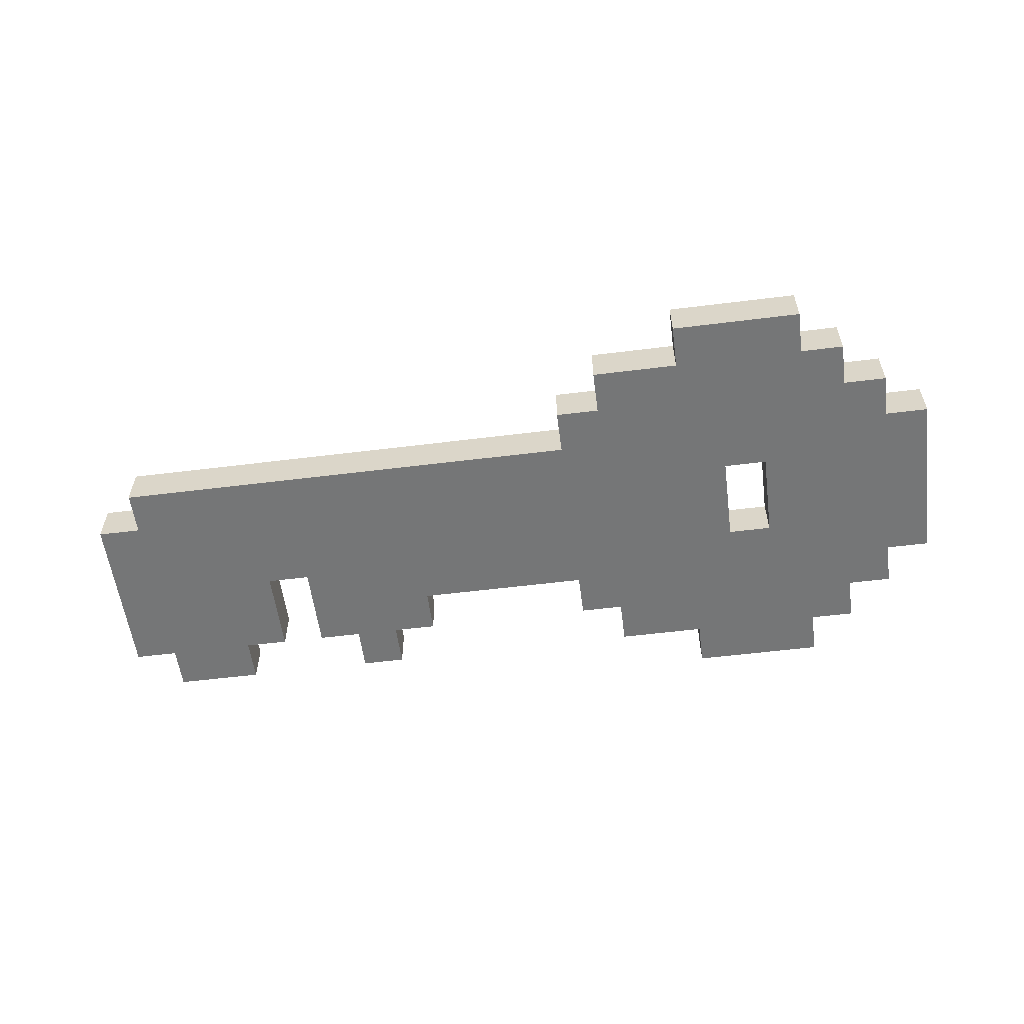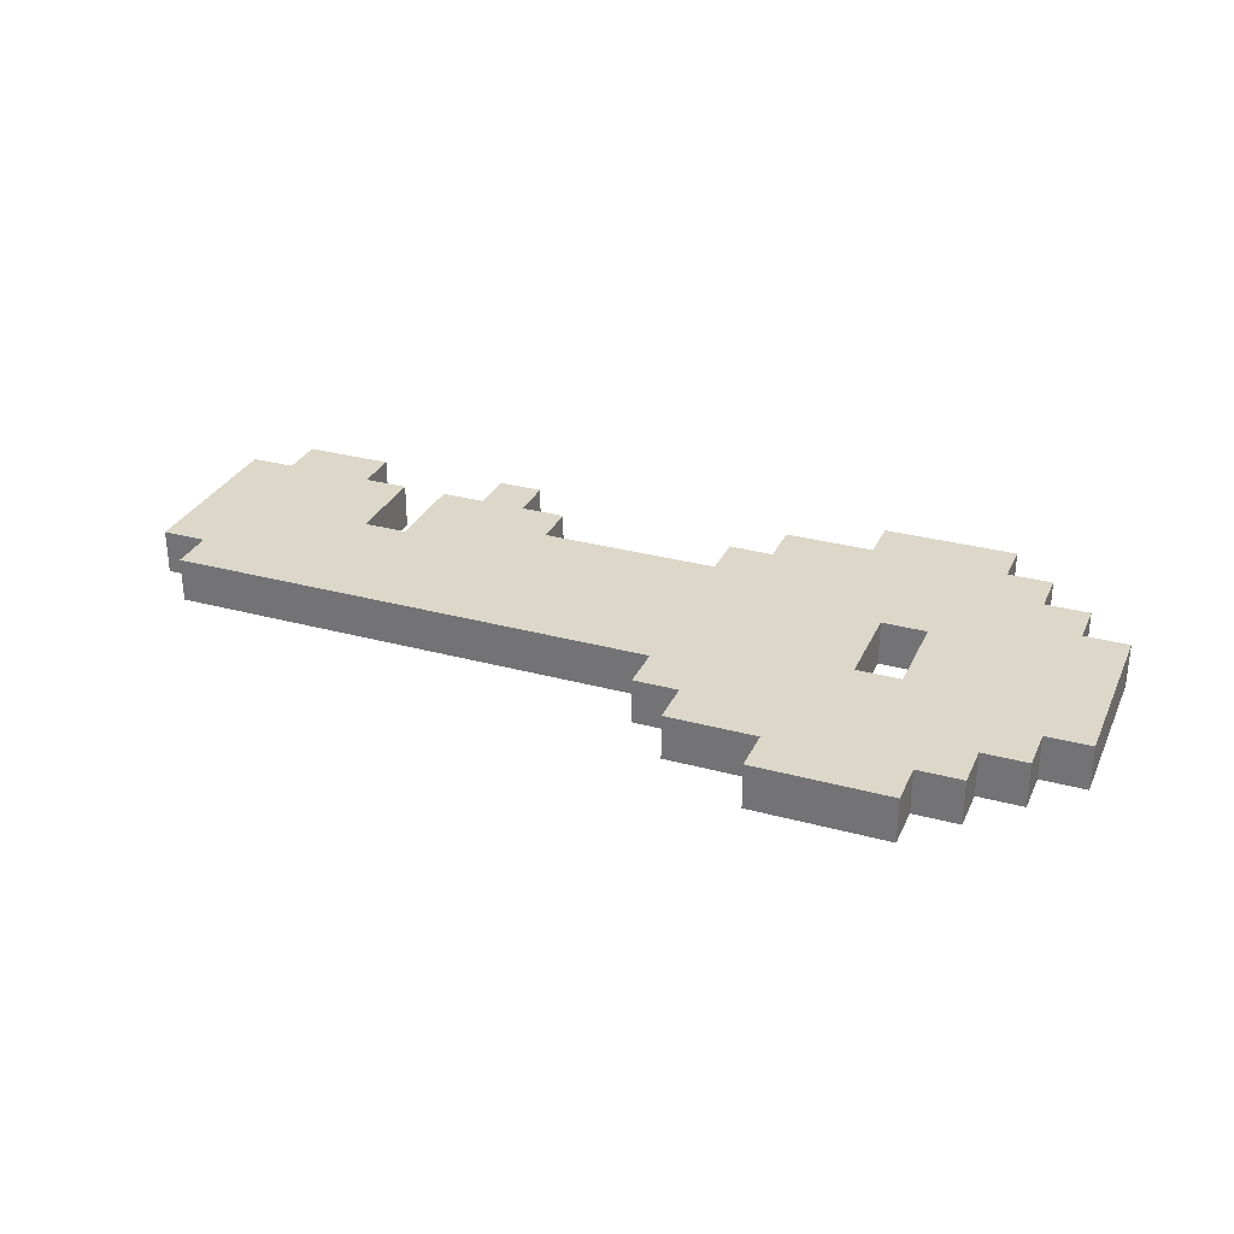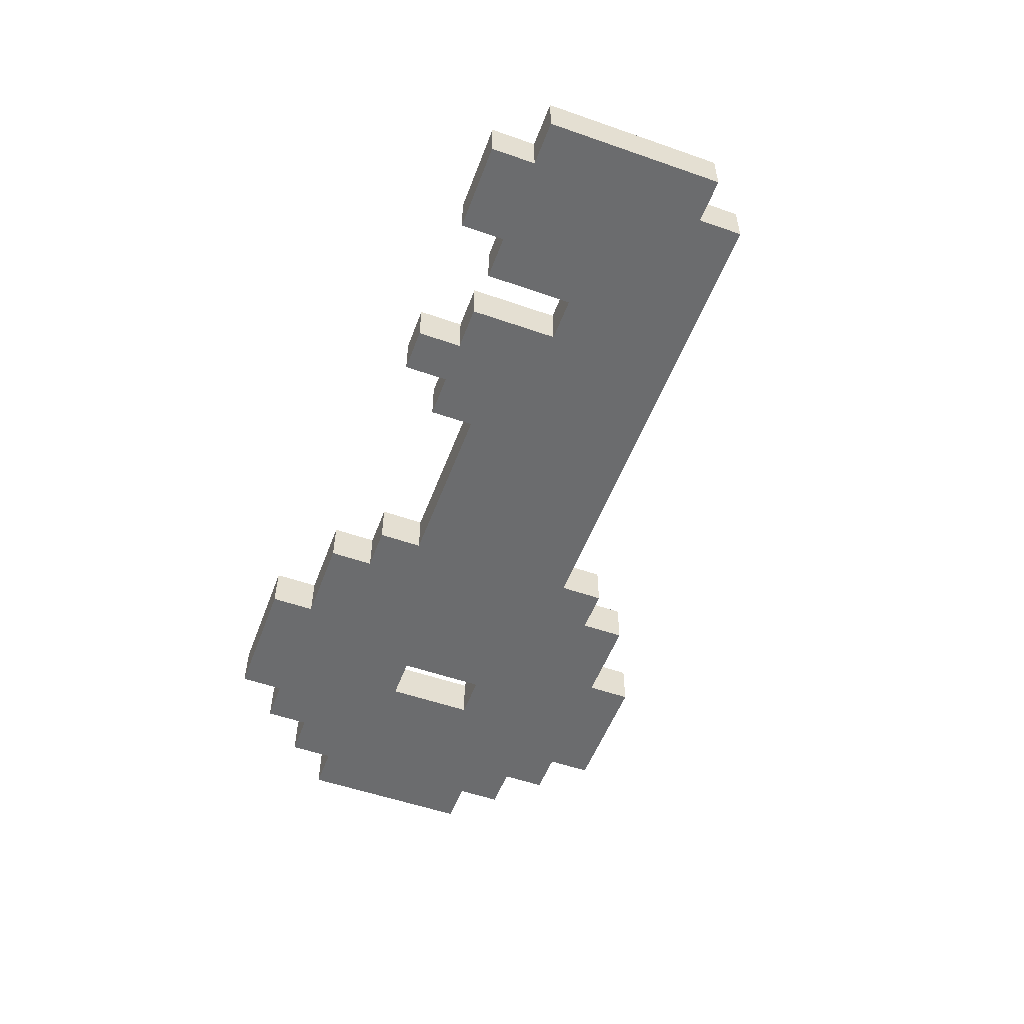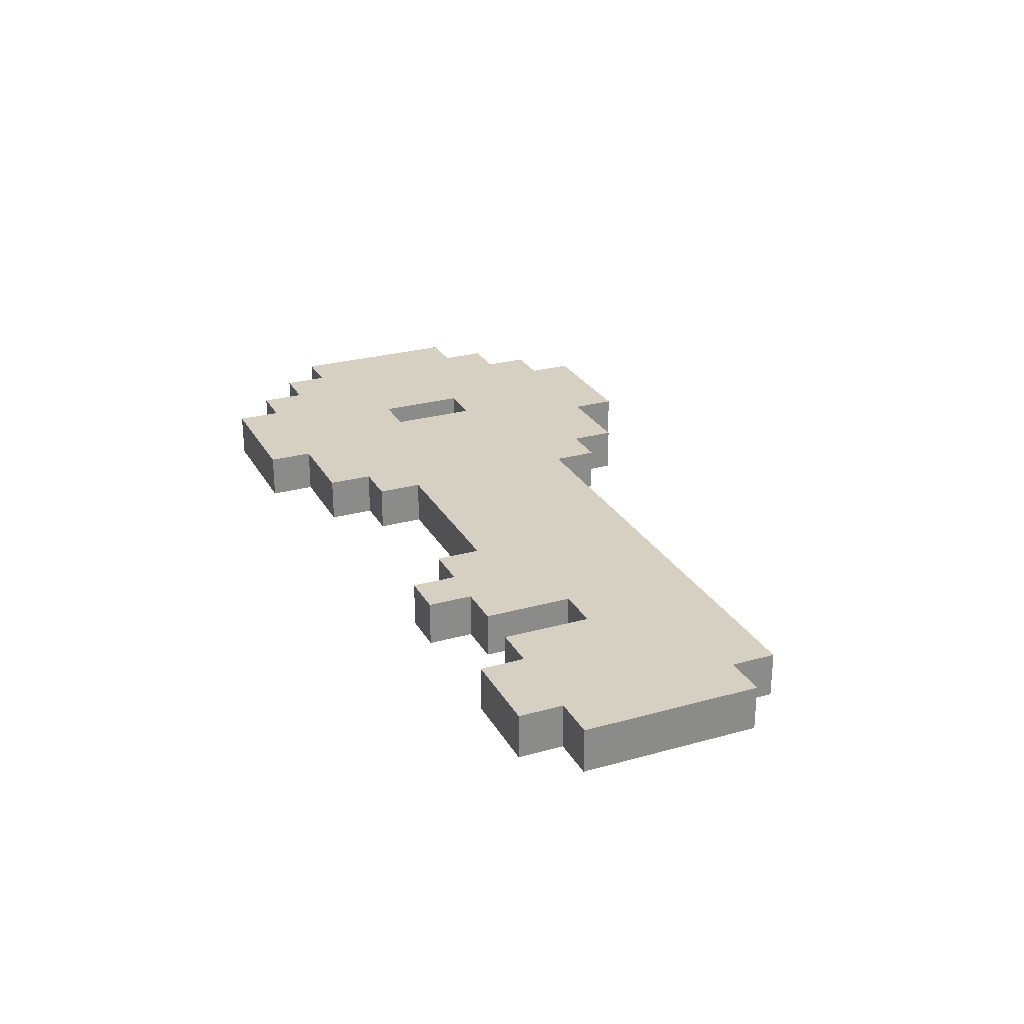
<metadata>
{"format":"obj","ext":"obj","renderer":"f3d","projection":"perspective","resolution":1024,"background":"white","views":[{"elev":-56.7,"azim":-172.6,"up":"+Z"},{"elev":30.3,"azim":-158.5,"up":"+Z"},{"elev":-53.6,"azim":69.6,"up":"+Z"},{"elev":26.5,"azim":66.4,"up":"+Z"}]}
</metadata>
<code>
o
v -1.4 1.6 3.1
v -1.4 1.6 3
v -1.4 2 3.1
v -1.4 2 3
v -1.3 1.5 3.1
v -1.3 1.5 3
v -1.3 1.6 3.1
v -1.3 1.6 3
v -1.3 2 3.1
v -1.3 2 3
v -1.3 2.1 3.1
v -1.3 2.1 3
v -1.2 1.4 3.1
v -1.2 1.4 3
v -1.2 1.5 3.1
v -1.2 1.5 3
v -1.2 2.1 3.1
v -1.2 2.1 3
v -1.2 2.2 3.1
v -1.2 2.2 3
v -1.1 1.3 3.1
v -1.1 1.3 3
v -1.1 1.4 3.1
v -1.1 1.4 3
v -1.1 2.2 3.1
v -1.1 2.2 3
v -1.1 2.3 3.1
v -1.1 2.3 3
v -0.9 1.7 3.1
v -0.9 1.7 3
v -0.9 1.9 3.1
v -0.9 1.9 3
v -0.1 1.5 3.1
v -0.1 1.5 3
v -0.1 1.6 3.1
v -0.1 1.6 3
v 0 1.4 3.1
v 0 1.4 3
v 0 1.5 3.1
v 0 1.5 3
v 0.3 1.5 3.1
v 0.3 1.5 3
v 0.3 1.7 3.1
v 0.3 1.7 3
v 0.4 1.4 3.1
v 0.4 1.4 3
v 0.4 1.5 3.1
v 0.4 1.5 3
v -1 1.7 3.1
v -1 1.7 3
v -1 1.9 3.1
v -1 1.9 3
v -0.8 1.3 3.1
v -0.8 1.3 3
v -0.8 1.4 3.1
v -0.8 1.4 3
v -0.8 2.2 3.1
v -0.8 2.2 3
v -0.8 2.3 3.1
v -0.8 2.3 3
v -0.6 1.4 3.1
v -0.6 1.4 3
v -0.6 1.5 3.1
v -0.6 1.5 3
v -0.6 2.1 3.1
v -0.6 2.1 3
v -0.6 2.2 3.1
v -0.6 2.2 3
v -0.5 1.5 3.1
v -0.5 1.5 3
v -0.5 1.6 3.1
v -0.5 1.6 3
v -0.5 2 3.1
v -0.5 2 3
v -0.5 2.1 3.1
v -0.5 2.1 3
v 0.1 1.4 3.1
v 0.1 1.4 3
v 0.1 1.5 3.1
v 0.1 1.5 3
v 0.2 1.5 3.1
v 0.2 1.5 3
v 0.2 1.7 3.1
v 0.2 1.7 3
v 0.6 1.4 3.1
v 0.6 1.4 3
v 0.6 1.5 3.1
v 0.6 1.5 3
v 0.6 1.9 3.1
v 0.6 1.9 3
v 0.6 2 3.1
v 0.6 2 3
v 0.7 1.5 3.1
v 0.7 1.5 3
v 0.7 1.9 3.1
v 0.7 1.9 3
v -1.4 1.6 3.1
v -1.4 2 3.1
v -1.3 1.5 3.1
v -1.3 1.6 3.1
v -1.3 1.7 3.1
v -1.3 1.8 3.1
v -1.3 2 3.1
v -1.3 2.1 3.1
v -1.2 1.4 3.1
v -1.2 1.5 3.1
v -1.2 1.6 3.1
v -1.2 1.7 3.1
v -1.2 1.8 3.1
v -1.2 1.9 3.1
v -1.2 2 3.1
v -1.2 2.1 3.1
v -1.2 2.2 3.1
v -1.1 1.3 3.1
v -1.1 1.4 3.1
v -1.1 1.5 3.1
v -1.1 1.6 3.1
v -1.1 1.7 3.1
v -1.1 1.9 3.1
v -1.1 2 3.1
v -1.1 2.1 3.1
v -1.1 2.2 3.1
v -1.1 2.3 3.1
v -1 1.6 3.1
v -1 1.7 3.1
v -1 1.9 3.1
v -1 2 3.1
v -0.9 1.6 3.1
v -0.9 1.7 3.1
v -0.9 1.9 3.1
v -0.9 2 3.1
v -0.9 2.1 3.1
v -0.9 2.2 3.1
v -0.8 1.3 3.1
v -0.8 1.4 3.1
v -0.8 1.5 3.1
v -0.8 1.7 3.1
v -0.8 1.9 3.1
v -0.8 2 3.1
v -0.8 2.1 3.1
v -0.8 2.2 3.1
v -0.8 2.3 3.1
v -0.7 1.5 3.1
v -0.7 1.6 3.1
v -0.7 1.7 3.1
v -0.7 2 3.1
v -0.7 2.1 3.1
v -0.6 1.4 3.1
v -0.6 1.5 3.1
v -0.6 1.6 3.1
v -0.6 1.7 3.1
v -0.6 1.9 3.1
v -0.6 2 3.1
v -0.6 2.1 3.1
v -0.6 2.2 3.1
v -0.5 1.5 3.1
v -0.5 1.6 3.1
v -0.5 1.7 3.1
v -0.5 1.9 3.1
v -0.5 2 3.1
v -0.5 2.1 3.1
v -0.4 1.7 3.1
v -0.4 1.8 3.1
v -0.2 1.7 3.1
v -0.2 1.8 3.1
v -0.2 1.9 3.1
v -0.1 1.5 3.1
v -0.1 1.6 3.1
v 0 1.4 3.1
v 0 1.5 3.1
v 0 1.7 3.1
v 0.1 1.4 3.1
v 0.1 1.5 3.1
v 0.1 1.7 3.1
v 0.1 1.8 3.1
v 0.1 1.9 3.1
v 0.2 1.5 3.1
v 0.2 1.7 3.1
v 0.2 1.8 3.1
v 0.2 1.9 3.1
v 0.3 1.5 3.1
v 0.3 1.7 3.1
v 0.3 1.8 3.1
v 0.3 1.9 3.1
v 0.4 1.4 3.1
v 0.4 1.5 3.1
v 0.4 1.6 3.1
v 0.4 1.7 3.1
v 0.4 1.8 3.1
v 0.4 1.9 3.1
v 0.5 1.6 3.1
v 0.5 1.7 3.1
v 0.6 1.4 3.1
v 0.6 1.5 3.1
v 0.6 1.7 3.1
v 0.6 1.8 3.1
v 0.6 1.9 3.1
v 0.6 2 3.1
v 0.7 1.5 3.1
v 0.7 1.9 3.1
v -1.4 1.6 3
v -1.4 2 3
v -1.3 1.5 3
v -1.3 1.6 3
v -1.3 1.7 3
v -1.3 1.8 3
v -1.3 2 3
v -1.3 2.1 3
v -1.2 1.4 3
v -1.2 1.5 3
v -1.2 1.6 3
v -1.2 1.7 3
v -1.2 1.8 3
v -1.2 1.9 3
v -1.2 2 3
v -1.2 2.1 3
v -1.2 2.2 3
v -1.1 1.3 3
v -1.1 1.4 3
v -1.1 1.5 3
v -1.1 1.6 3
v -1.1 1.7 3
v -1.1 1.9 3
v -1.1 2 3
v -1.1 2.1 3
v -1.1 2.2 3
v -1.1 2.3 3
v -1 1.6 3
v -1 1.7 3
v -1 1.9 3
v -1 2 3
v -0.9 1.6 3
v -0.9 1.7 3
v -0.9 1.9 3
v -0.9 2 3
v -0.9 2.1 3
v -0.9 2.2 3
v -0.8 1.3 3
v -0.8 1.4 3
v -0.8 1.5 3
v -0.8 1.7 3
v -0.8 1.9 3
v -0.8 2 3
v -0.8 2.1 3
v -0.8 2.2 3
v -0.8 2.3 3
v -0.7 1.5 3
v -0.7 1.6 3
v -0.7 1.7 3
v -0.7 2 3
v -0.7 2.1 3
v -0.6 1.4 3
v -0.6 1.5 3
v -0.6 1.6 3
v -0.6 1.7 3
v -0.6 1.9 3
v -0.6 2 3
v -0.6 2.1 3
v -0.6 2.2 3
v -0.5 1.5 3
v -0.5 1.6 3
v -0.5 1.7 3
v -0.5 1.9 3
v -0.5 2 3
v -0.5 2.1 3
v -0.4 1.7 3
v -0.4 1.8 3
v -0.2 1.7 3
v -0.2 1.8 3
v -0.2 1.9 3
v -0.1 1.5 3
v -0.1 1.6 3
v 0 1.4 3
v 0 1.5 3
v 0 1.7 3
v 0.1 1.4 3
v 0.1 1.5 3
v 0.1 1.7 3
v 0.1 1.8 3
v 0.1 1.9 3
v 0.2 1.5 3
v 0.2 1.7 3
v 0.2 1.8 3
v 0.2 1.9 3
v 0.3 1.5 3
v 0.3 1.7 3
v 0.3 1.8 3
v 0.3 1.9 3
v 0.4 1.4 3
v 0.4 1.5 3
v 0.4 1.6 3
v 0.4 1.7 3
v 0.4 1.8 3
v 0.4 1.9 3
v 0.5 1.6 3
v 0.5 1.7 3
v 0.6 1.4 3
v 0.6 1.5 3
v 0.6 1.7 3
v 0.6 1.8 3
v 0.6 1.9 3
v 0.6 2 3
v 0.7 1.5 3
v 0.7 1.9 3
v -1.1 1.3 3.1
v -0.8 1.3 3.1
v -1.1 1.3 3
v -0.8 1.3 3
v -1.2 1.4 3.1
v -1.1 1.4 3.1
v -0.8 1.4 3.1
v -0.6 1.4 3.1
v 0 1.4 3.1
v 0.1 1.4 3.1
v 0.4 1.4 3.1
v 0.6 1.4 3.1
v -1.2 1.4 3
v -1.1 1.4 3
v -0.8 1.4 3
v -0.6 1.4 3
v 0 1.4 3
v 0.1 1.4 3
v 0.4 1.4 3
v 0.6 1.4 3
v -1.3 1.5 3.1
v -1.2 1.5 3.1
v -0.6 1.5 3.1
v -0.5 1.5 3.1
v -0.1 1.5 3.1
v 0 1.5 3.1
v 0.1 1.5 3.1
v 0.2 1.5 3.1
v 0.3 1.5 3.1
v 0.4 1.5 3.1
v 0.6 1.5 3.1
v 0.7 1.5 3.1
v -1.3 1.5 3
v -1.2 1.5 3
v -0.6 1.5 3
v -0.5 1.5 3
v -0.1 1.5 3
v 0 1.5 3
v 0.1 1.5 3
v 0.2 1.5 3
v 0.3 1.5 3
v 0.4 1.5 3
v 0.6 1.5 3
v 0.7 1.5 3
v -1.4 1.6 3.1
v -1.3 1.6 3.1
v -0.5 1.6 3.1
v -0.1 1.6 3.1
v -1.4 1.6 3
v -1.3 1.6 3
v -0.5 1.6 3
v -0.1 1.6 3
v 0.2 1.7 3.1
v 0.3 1.7 3.1
v 0.2 1.7 3
v 0.3 1.7 3
v -1 1.9 3.1
v -0.9 1.9 3.1
v -1 1.9 3
v -0.9 1.9 3
v -1 1.7 3.1
v -0.9 1.7 3.1
v -1 1.7 3
v -0.9 1.7 3
v 0.6 1.9 3.1
v 0.7 1.9 3.1
v 0.6 1.9 3
v 0.7 1.9 3
v -1.4 2 3.1
v -1.3 2 3.1
v -0.5 2 3.1
v 0.6 2 3.1
v -1.4 2 3
v -1.3 2 3
v -0.5 2 3
v 0.6 2 3
v -1.3 2.1 3.1
v -1.2 2.1 3.1
v -0.6 2.1 3.1
v -0.5 2.1 3.1
v -1.3 2.1 3
v -1.2 2.1 3
v -0.6 2.1 3
v -0.5 2.1 3
v -1.2 2.2 3.1
v -1.1 2.2 3.1
v -0.8 2.2 3.1
v -0.6 2.2 3.1
v -1.2 2.2 3
v -1.1 2.2 3
v -0.8 2.2 3
v -0.6 2.2 3
v -1.1 2.3 3.1
v -0.8 2.3 3.1
v -1.1 2.3 3
v -0.8 2.3 3
f 3 2 1
f 4 2 3
f 7 6 5
f 8 6 7
f 11 10 9
f 12 10 11
f 15 14 13
f 16 14 15
f 19 18 17
f 20 18 19
f 23 22 21
f 24 22 23
f 27 26 25
f 28 26 27
f 31 30 29
f 32 30 31
f 35 34 33
f 36 34 35
f 39 38 37
f 40 38 39
f 43 42 41
f 44 42 43
f 47 46 45
f 48 46 47
f 49 50 51
f 51 50 52
f 53 54 55
f 55 54 56
f 57 58 59
f 59 58 60
f 61 62 63
f 63 62 64
f 65 66 67
f 67 66 68
f 69 70 71
f 71 70 72
f 73 74 75
f 75 74 76
f 77 78 79
f 79 78 80
f 81 82 83
f 83 82 84
f 85 86 87
f 87 86 88
f 89 90 91
f 91 90 92
f 93 94 95
f 95 94 96
f 100 98 97
f 101 98 100
f 102 98 101
f 103 98 102
f 106 100 99
f 107 101 100
f 107 100 106
f 108 102 101
f 108 101 107
f 109 103 102
f 109 102 108
f 110 103 109
f 111 104 103
f 111 103 110
f 112 104 111
f 115 106 105
f 116 107 106
f 116 106 115
f 117 110 109
f 117 107 116
f 117 108 107
f 117 109 108
f 118 110 117
f 119 111 110
f 119 110 118
f 120 112 111
f 120 111 119
f 121 113 112
f 121 112 120
f 122 113 121
f 124 118 117
f 124 117 116
f 125 119 118
f 125 118 124
f 126 120 119
f 126 119 125
f 127 121 120
f 127 120 126
f 128 125 124
f 128 124 116
f 129 125 128
f 130 127 126
f 131 121 127
f 131 127 130
f 132 122 121
f 132 121 131
f 133 123 122
f 133 122 132
f 134 115 114
f 135 116 115
f 135 115 134
f 136 129 128
f 136 116 135
f 136 128 116
f 137 130 129
f 137 129 136
f 138 132 131
f 138 130 137
f 138 131 130
f 139 132 138
f 140 133 132
f 140 132 139
f 141 123 133
f 141 133 140
f 142 123 141
f 143 136 135
f 143 137 136
f 144 137 143
f 145 138 137
f 145 137 144
f 145 139 138
f 146 140 139
f 146 139 145
f 147 141 140
f 147 140 146
f 148 143 135
f 149 144 143
f 149 143 148
f 150 145 144
f 150 144 149
f 150 146 145
f 151 146 150
f 152 146 151
f 153 147 146
f 153 146 152
f 154 141 147
f 154 147 153
f 155 141 154
f 156 150 149
f 157 151 150
f 157 150 156
f 158 152 151
f 158 151 157
f 159 153 152
f 159 152 158
f 160 154 153
f 160 153 159
f 161 154 160
f 162 158 157
f 162 159 158
f 163 159 162
f 164 162 157
f 164 163 162
f 165 159 163
f 165 163 164
f 166 160 159
f 166 159 165
f 168 164 157
f 170 168 167
f 171 165 164
f 171 164 168
f 171 168 170
f 172 170 169
f 173 171 170
f 173 170 172
f 174 165 171
f 174 171 173
f 175 166 165
f 175 165 174
f 176 160 166
f 176 166 175
f 177 174 173
f 178 175 174
f 178 174 177
f 178 176 175
f 179 176 178
f 180 160 176
f 180 176 179
f 182 179 178
f 183 180 179
f 183 179 182
f 184 160 180
f 184 180 183
f 186 182 181
f 187 182 186
f 188 183 182
f 188 182 187
f 188 184 183
f 189 184 188
f 190 160 184
f 190 184 189
f 191 189 188
f 191 187 186
f 191 188 187
f 192 189 191
f 193 186 185
f 194 191 186
f 194 186 193
f 194 192 191
f 195 189 192
f 195 192 194
f 196 190 189
f 196 189 195
f 197 160 190
f 197 190 196
f 198 160 197
f 199 196 195
f 199 195 194
f 199 197 196
f 200 197 199
f 201 202 204
f 204 202 205
f 205 202 206
f 206 202 207
f 203 204 210
f 204 205 211
f 210 204 211
f 205 206 212
f 211 205 212
f 206 207 213
f 212 206 213
f 213 207 214
f 207 208 215
f 214 207 215
f 215 208 216
f 209 210 219
f 210 211 220
f 219 210 220
f 213 214 221
f 220 211 221
f 211 212 221
f 212 213 221
f 221 214 222
f 214 215 223
f 222 214 223
f 215 216 224
f 223 215 224
f 216 217 225
f 224 216 225
f 225 217 226
f 221 222 228
f 220 221 228
f 222 223 229
f 228 222 229
f 223 224 230
f 229 223 230
f 224 225 231
f 230 224 231
f 228 229 232
f 220 228 232
f 232 229 233
f 230 231 234
f 231 225 235
f 234 231 235
f 225 226 236
f 235 225 236
f 226 227 237
f 236 226 237
f 218 219 238
f 219 220 239
f 238 219 239
f 232 233 240
f 239 220 240
f 220 232 240
f 233 234 241
f 240 233 241
f 235 236 242
f 241 234 242
f 234 235 242
f 242 236 243
f 236 237 244
f 243 236 244
f 237 227 245
f 244 237 245
f 245 227 246
f 239 240 247
f 240 241 247
f 247 241 248
f 241 242 249
f 248 241 249
f 242 243 249
f 243 244 250
f 249 243 250
f 244 245 251
f 250 244 251
f 239 247 252
f 247 248 253
f 252 247 253
f 248 249 254
f 253 248 254
f 249 250 254
f 254 250 255
f 255 250 256
f 250 251 257
f 256 250 257
f 251 245 258
f 257 251 258
f 258 245 259
f 253 254 260
f 254 255 261
f 260 254 261
f 255 256 262
f 261 255 262
f 256 257 263
f 262 256 263
f 257 258 264
f 263 257 264
f 264 258 265
f 261 262 266
f 262 263 266
f 266 263 267
f 261 266 268
f 266 267 268
f 267 263 269
f 268 267 269
f 263 264 270
f 269 263 270
f 261 268 272
f 271 272 274
f 268 269 275
f 272 268 275
f 274 272 275
f 273 274 276
f 274 275 277
f 276 274 277
f 275 269 278
f 277 275 278
f 269 270 279
f 278 269 279
f 270 264 280
f 279 270 280
f 277 278 281
f 278 279 282
f 281 278 282
f 279 280 282
f 282 280 283
f 280 264 284
f 283 280 284
f 282 283 286
f 283 284 287
f 286 283 287
f 284 264 288
f 287 284 288
f 285 286 290
f 290 286 291
f 286 287 292
f 291 286 292
f 287 288 292
f 292 288 293
f 288 264 294
f 293 288 294
f 292 293 295
f 290 291 295
f 291 292 295
f 295 293 296
f 289 290 297
f 290 295 298
f 297 290 298
f 295 296 298
f 296 293 299
f 298 296 299
f 293 294 300
f 299 293 300
f 294 264 301
f 300 294 301
f 301 264 302
f 299 300 303
f 298 299 303
f 300 301 303
f 303 301 304
f 307 306 305
f 308 306 307
f 317 310 309
f 318 310 317
f 319 312 311
f 320 312 319
f 321 314 313
f 322 314 321
f 323 316 315
f 324 316 323
f 337 326 325
f 338 326 337
f 339 328 327
f 340 328 339
f 341 330 329
f 342 330 341
f 343 332 331
f 344 332 343
f 345 334 333
f 346 334 345
f 347 336 335
f 348 336 347
f 353 350 349
f 354 350 353
f 355 352 351
f 356 352 355
f 359 358 357
f 360 358 359
f 363 362 361
f 364 362 363
f 365 366 367
f 367 366 368
f 369 370 371
f 371 370 372
f 373 374 377
f 377 374 378
f 375 376 379
f 379 376 380
f 381 382 385
f 385 382 386
f 383 384 387
f 387 384 388
f 389 390 393
f 393 390 394
f 391 392 395
f 395 392 396
f 397 398 399
f 399 398 400

</code>
